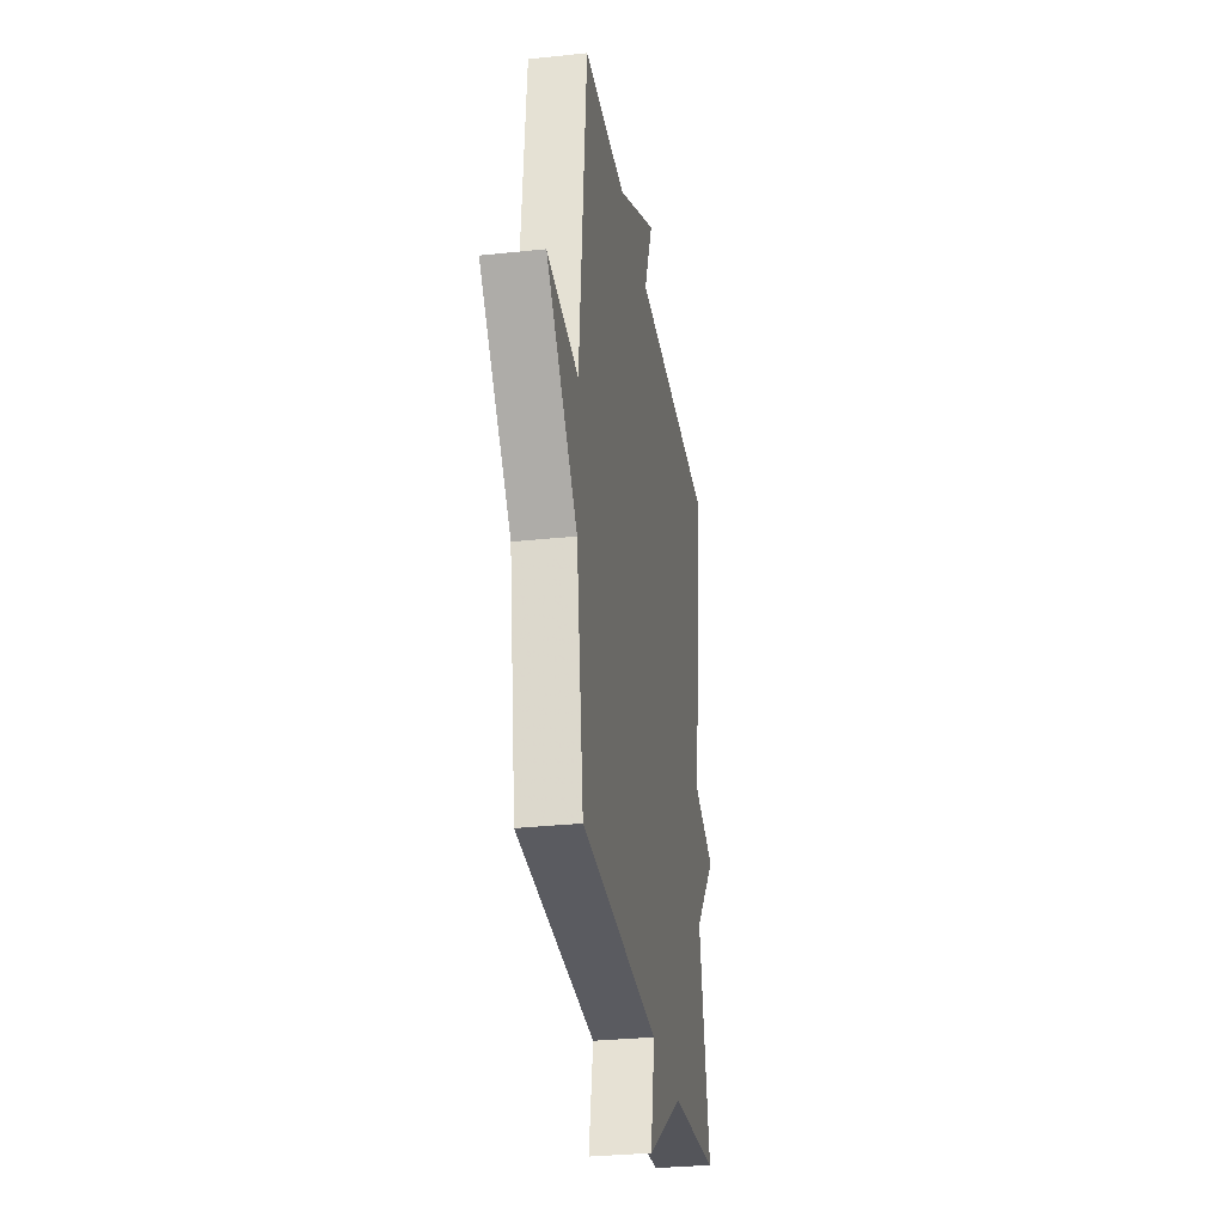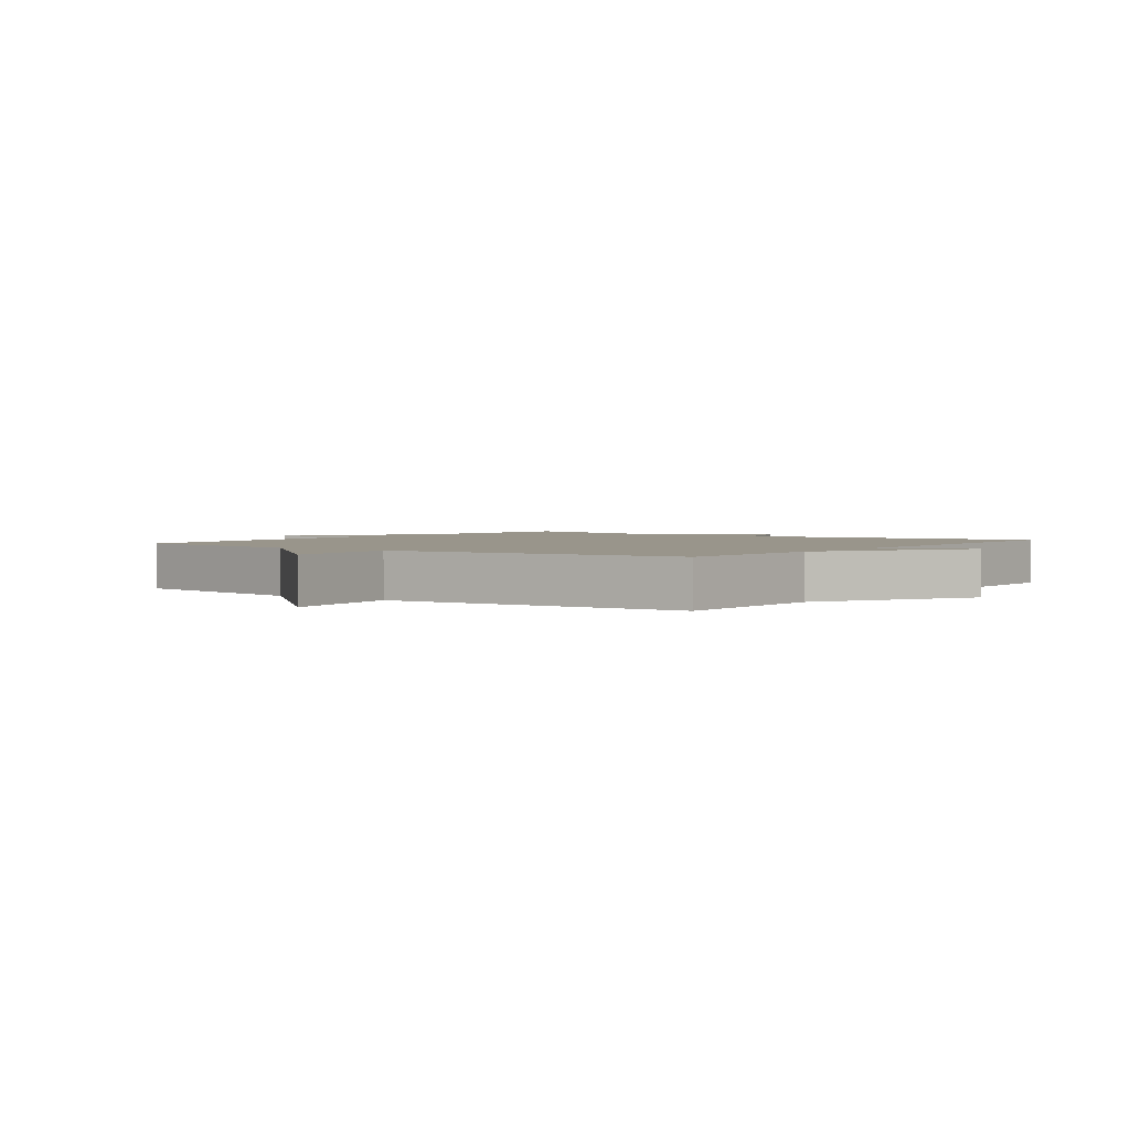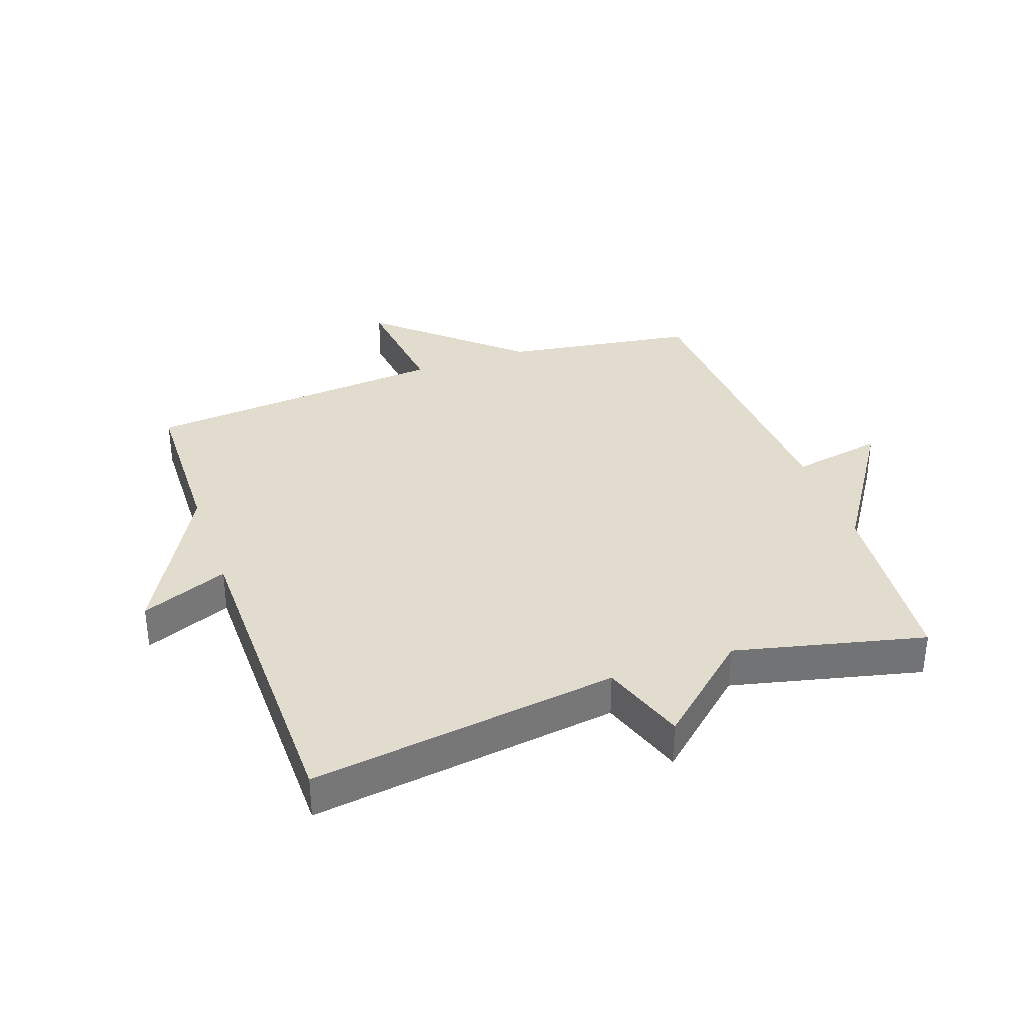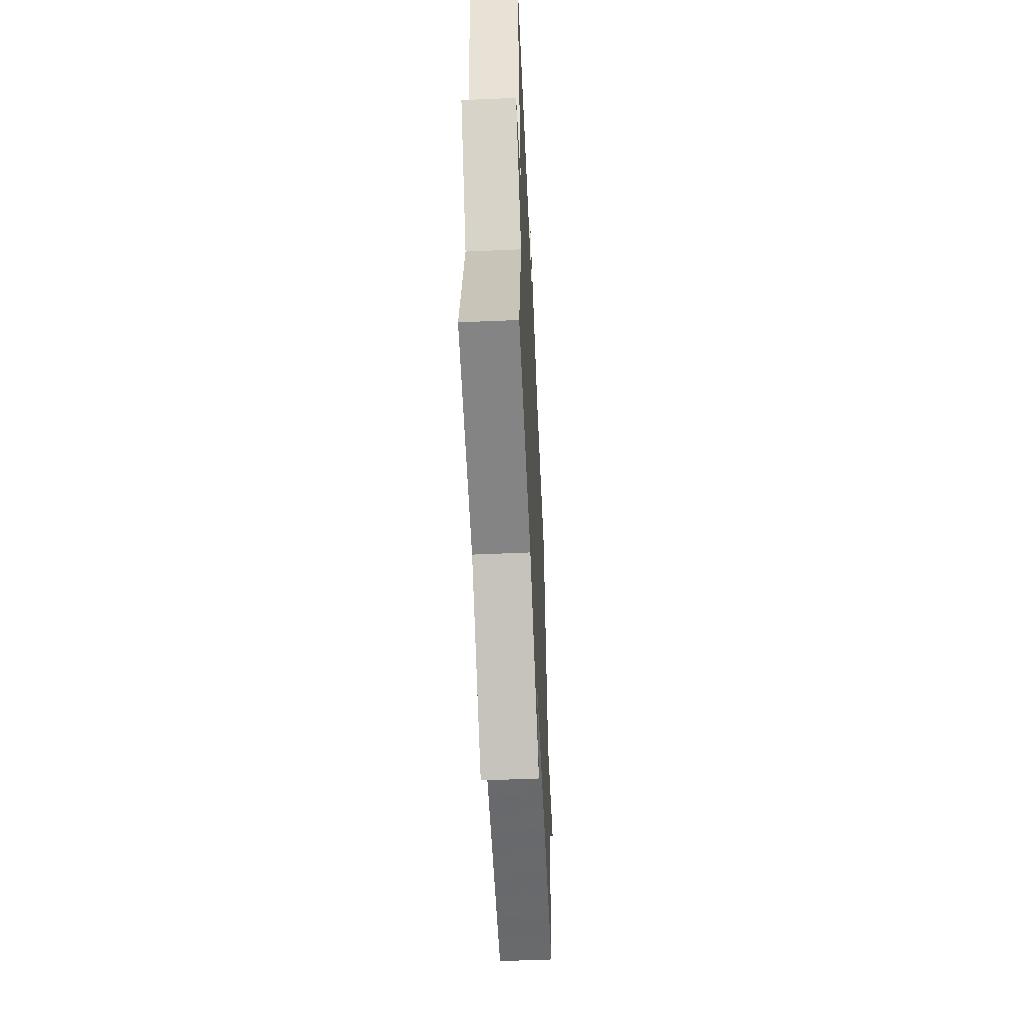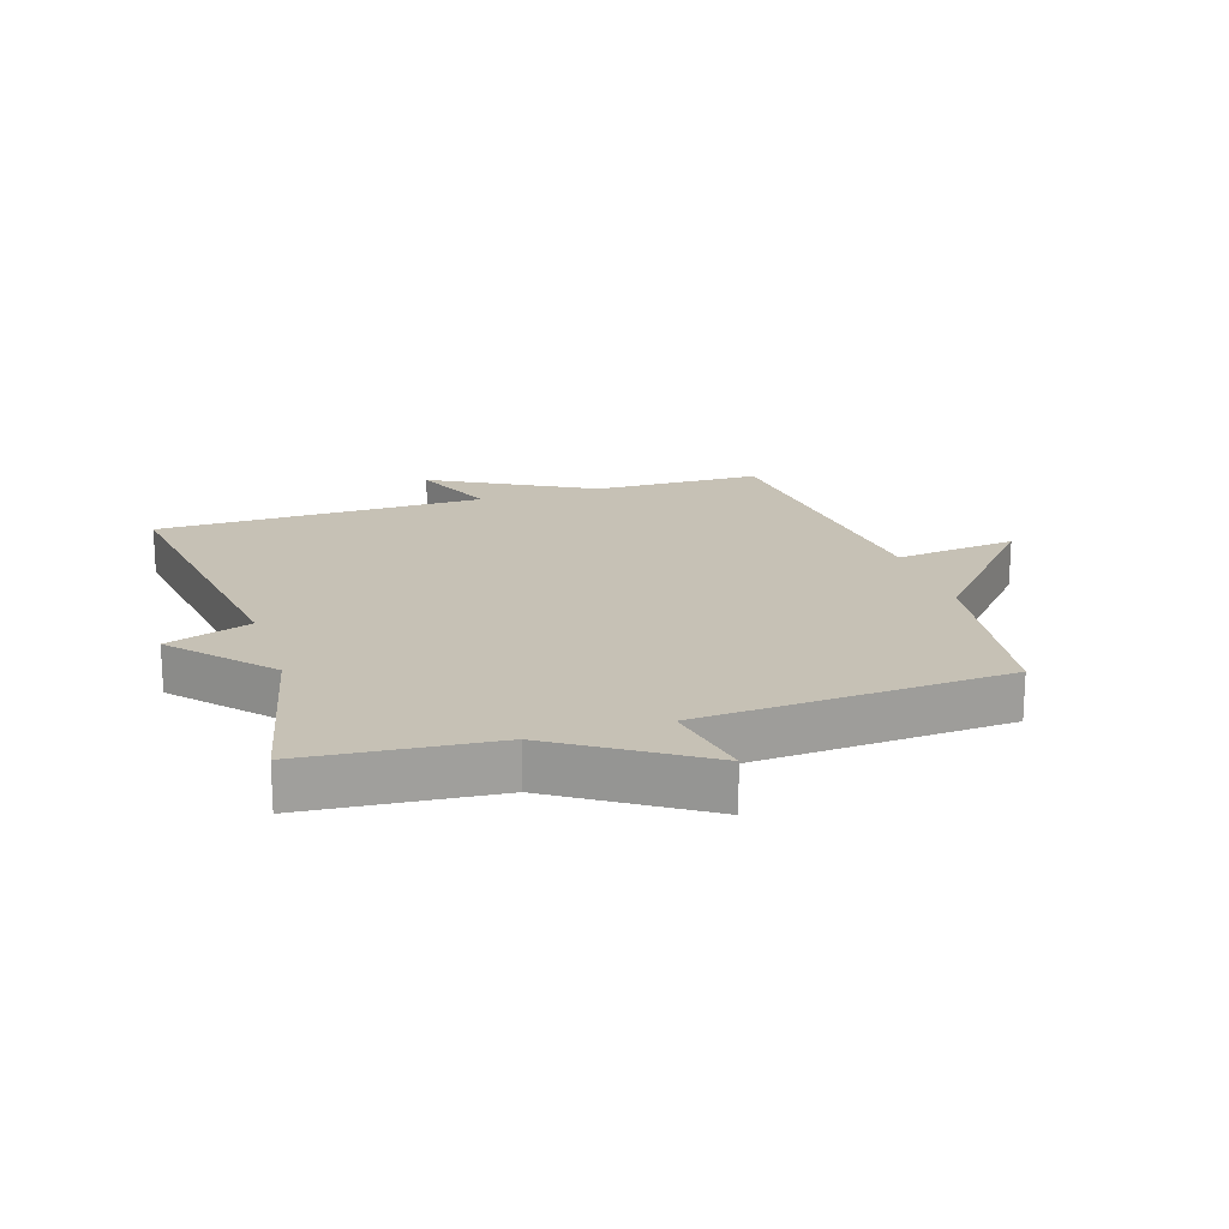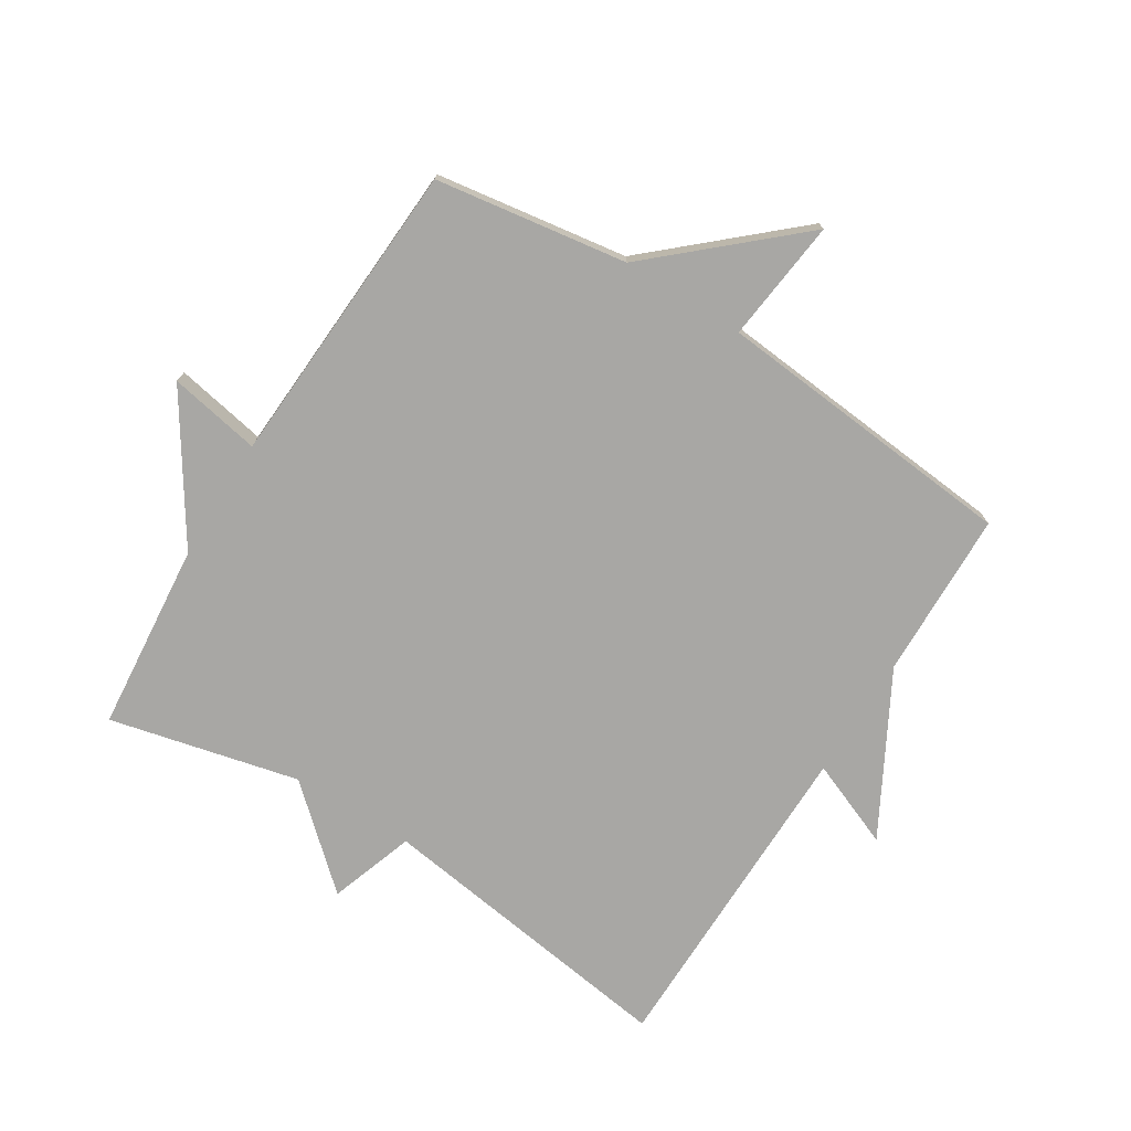
<metadata>
{"format":"obj","ext":"obj","renderer":"f3d","projection":"perspective","resolution":1024,"background":"white","views":[{"elev":-30.3,"azim":-81.1,"up":"+Z"},{"elev":2.2,"azim":-53.1,"up":"+Y"},{"elev":34.7,"azim":70.7,"up":"+Y"},{"elev":-56.1,"azim":92.6,"up":"+Z"},{"elev":18.8,"azim":162.1,"up":"+Y"},{"elev":-74.6,"azim":-121.9,"up":"+Y"}]}
</metadata>
<code>
v -0.5 0.07 0.5
v -0.23 0.07 0.506
v 0.027 0.07 0.646
v -0.03 0.07 0.506
v 0.5 0.07 0.5
v 0.429 0.07 0.005
v 0.566 0.07 -0.042
v 0.429 0.07 -0.195
v 0.5 0.07 -0.5
v 0.196 0.07 -0.528
v -0.032 0.07 -0.676
v -0.004 0.07 -0.528
v -0.5 0.07 -0.5
v -0.546 0.07 -0.191
v -0.744 0.07 0.032
v -0.546 0.07 0.009
v -0.5 0 0.5
v -0.23 0 0.506
v 0.027 0 0.646
v -0.03 0 0.506
v 0.5 0 0.5
v 0.429 0 0.005
v 0.566 0 -0.042
v 0.429 0 -0.195
v 0.5 0 -0.5
v 0.196 0 -0.528
v -0.032 0 -0.676
v -0.004 0 -0.528
v -0.5 0 -0.5
v -0.546 0 -0.191
v -0.744 0 0.032
v -0.546 0 0.009
f 14 15 16
f 16 1 2
f 14 16 2
f 13 14 2
f 12 13 2
f 10 11 12
f 10 12 2
f 9 10 2
f 8 9 2
f 6 7 8
f 6 8 2
f 4 5 6 2
f 2 3 4
f 32 31 30
f 18 17 32
f 18 32 30
f 18 30 29
f 18 29 28
f 28 27 26
f 18 28 26
f 18 26 25
f 18 25 24
f 24 23 22
f 18 24 22
f 18 22 21 20
f 20 19 18
f 1 17 18 2
f 2 18 19 3
f 3 19 20 4
f 4 20 21 5
f 5 21 22 6
f 6 22 23 7
f 7 23 24 8
f 8 24 25 9
f 9 25 26 10
f 10 26 27 11
f 11 27 28 12
f 12 28 29 13
f 13 29 30 14
f 14 30 31 15
f 15 31 32 16
f 16 32 17 1

</code>
